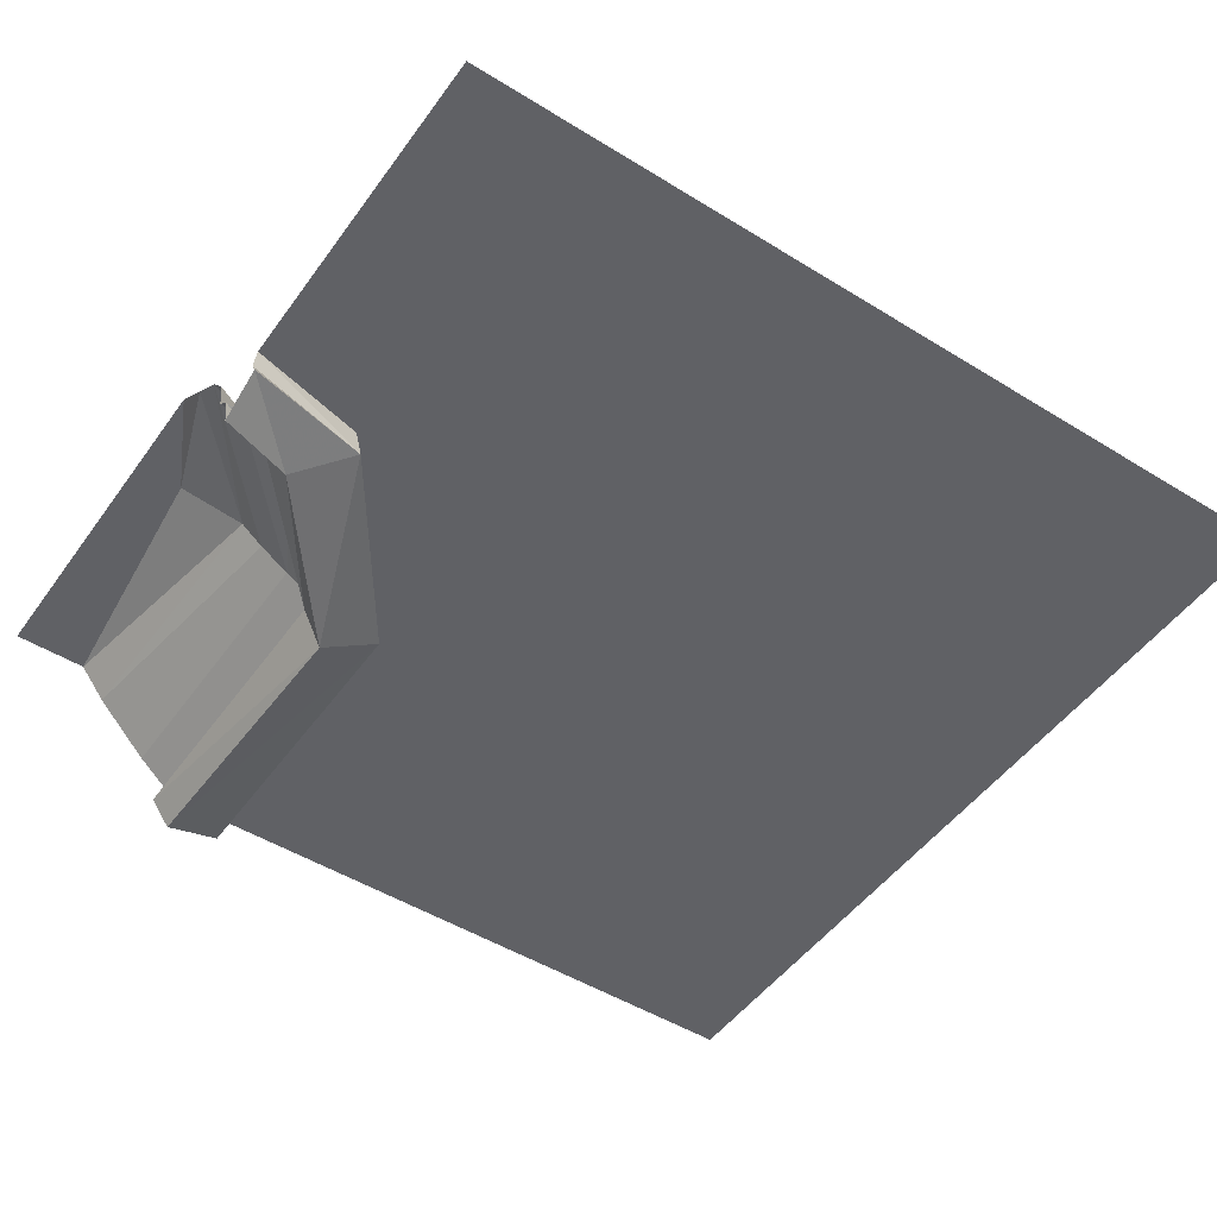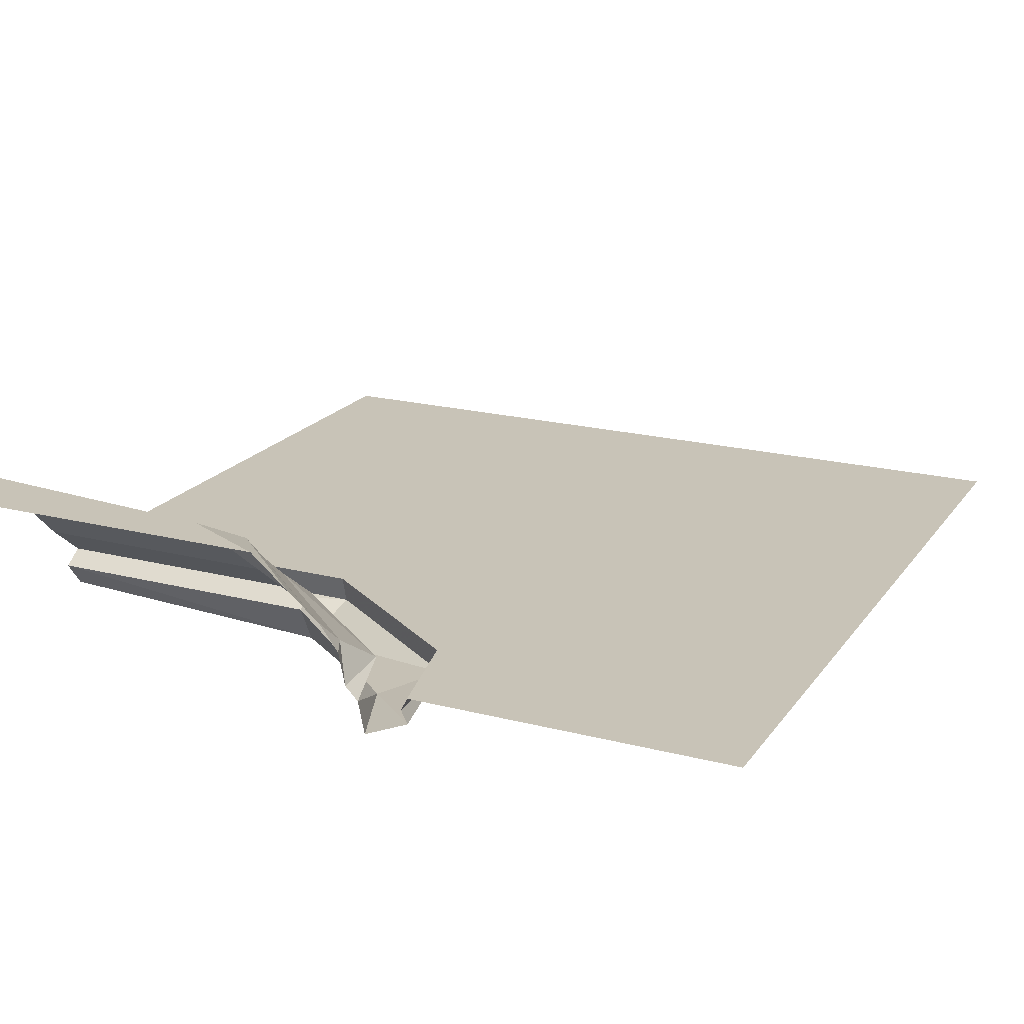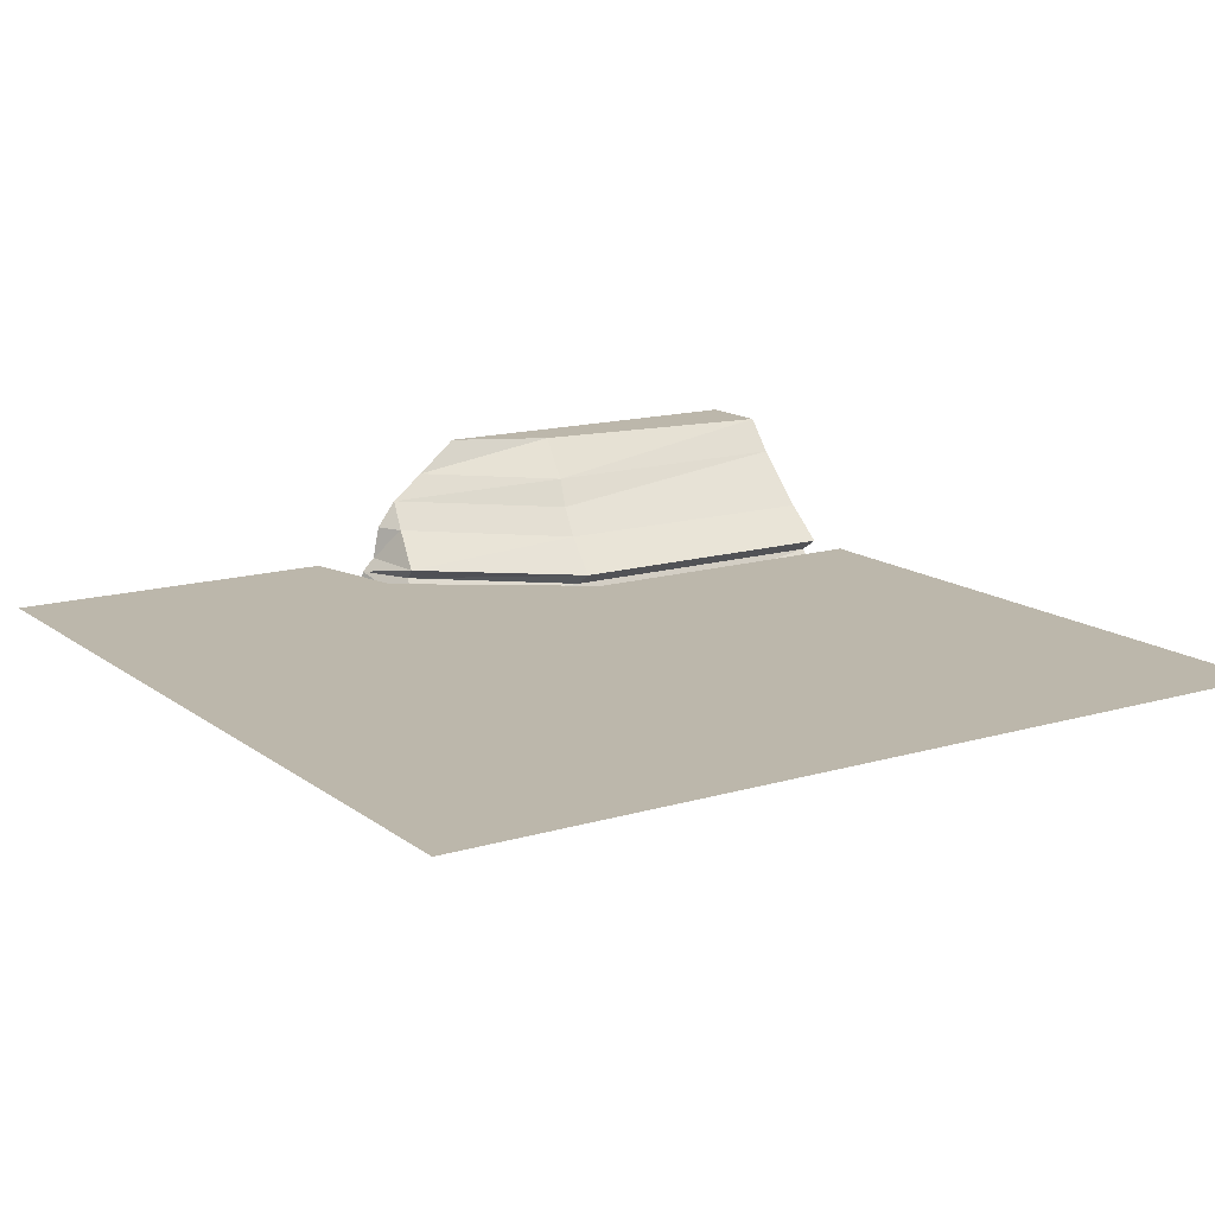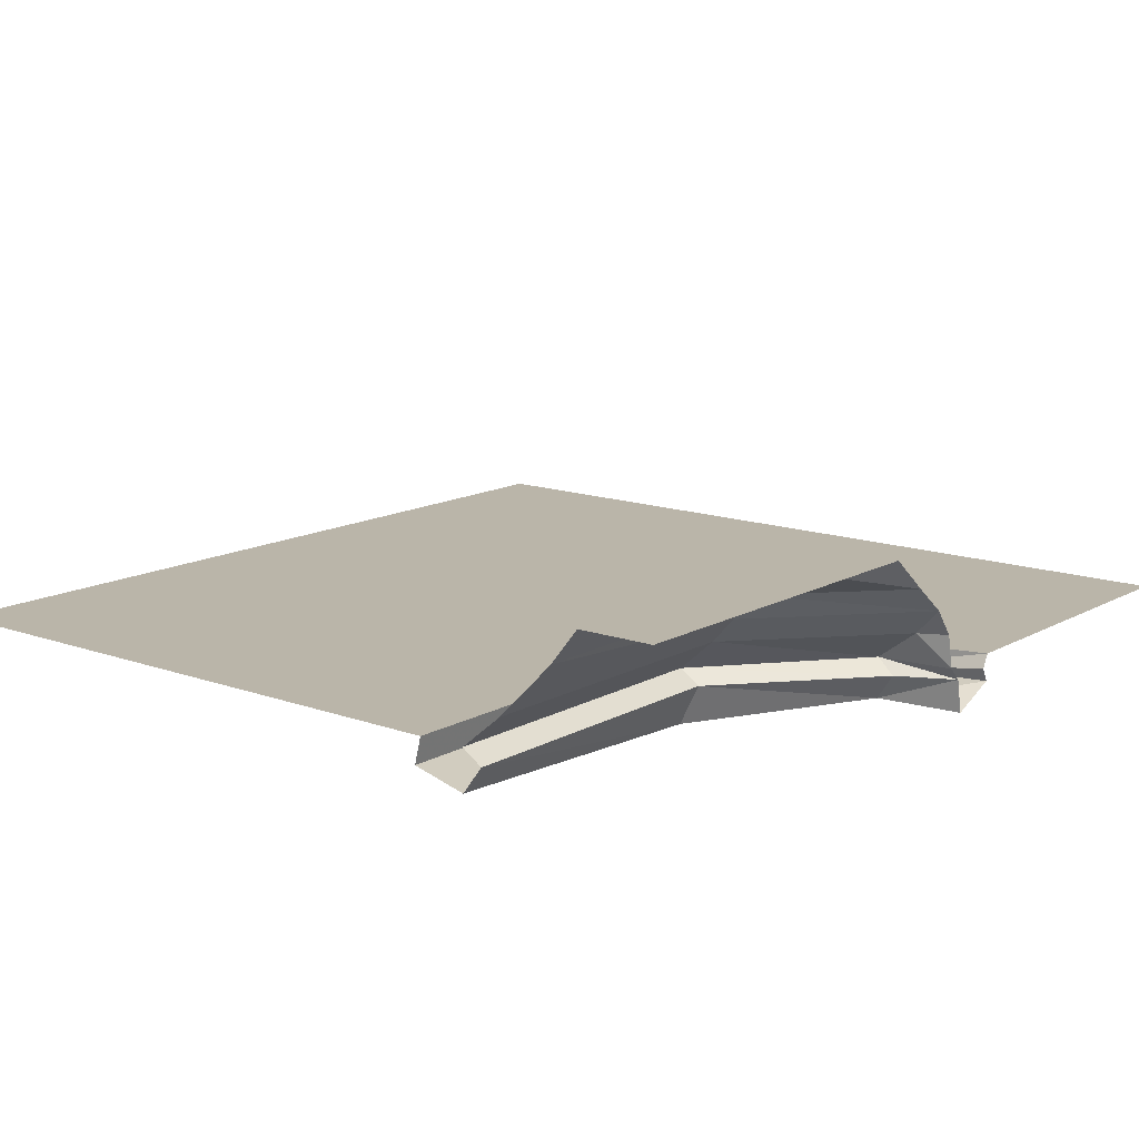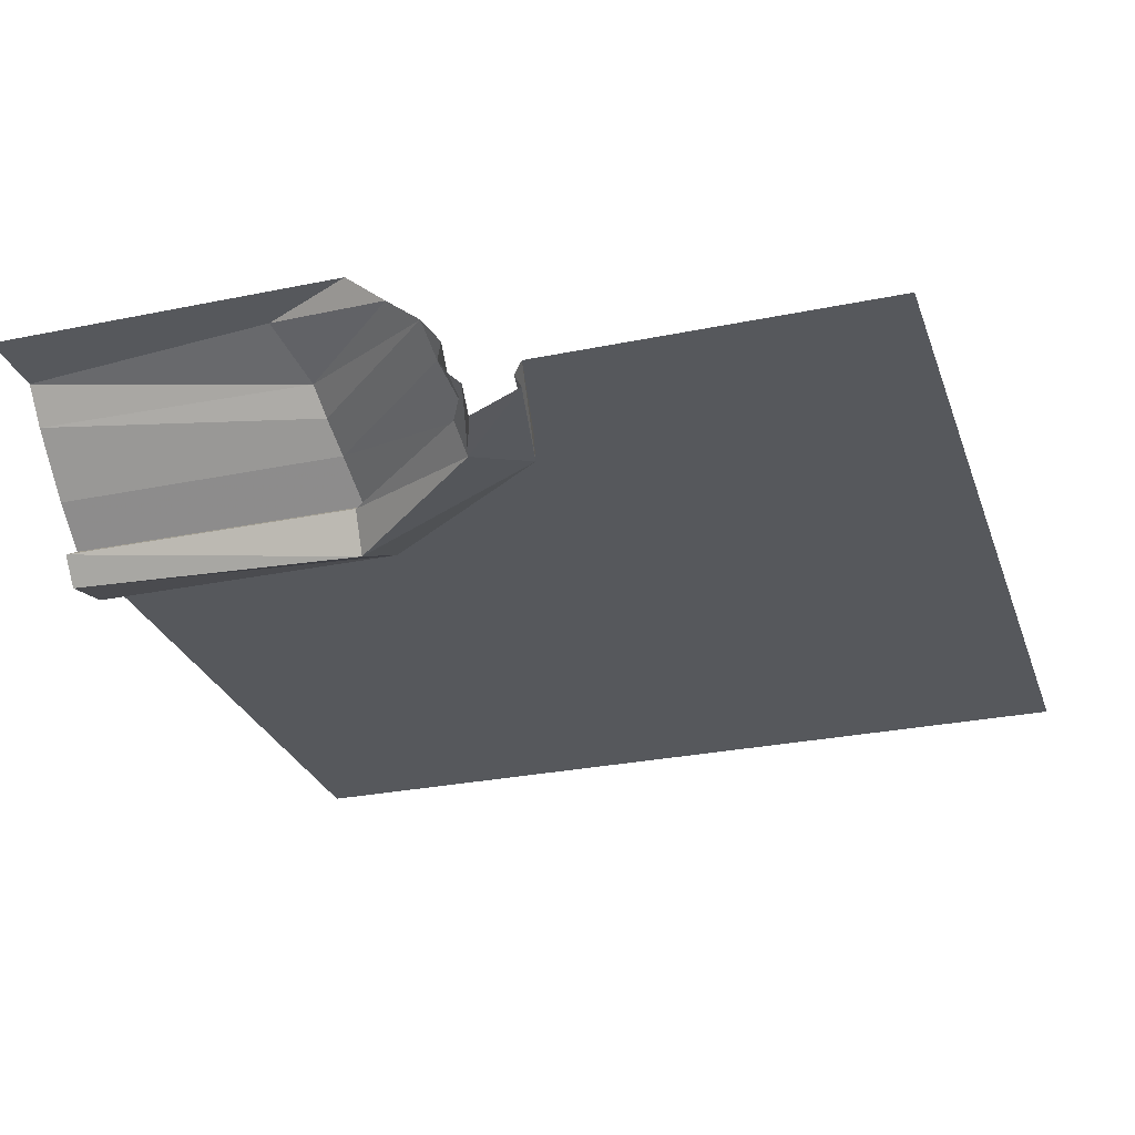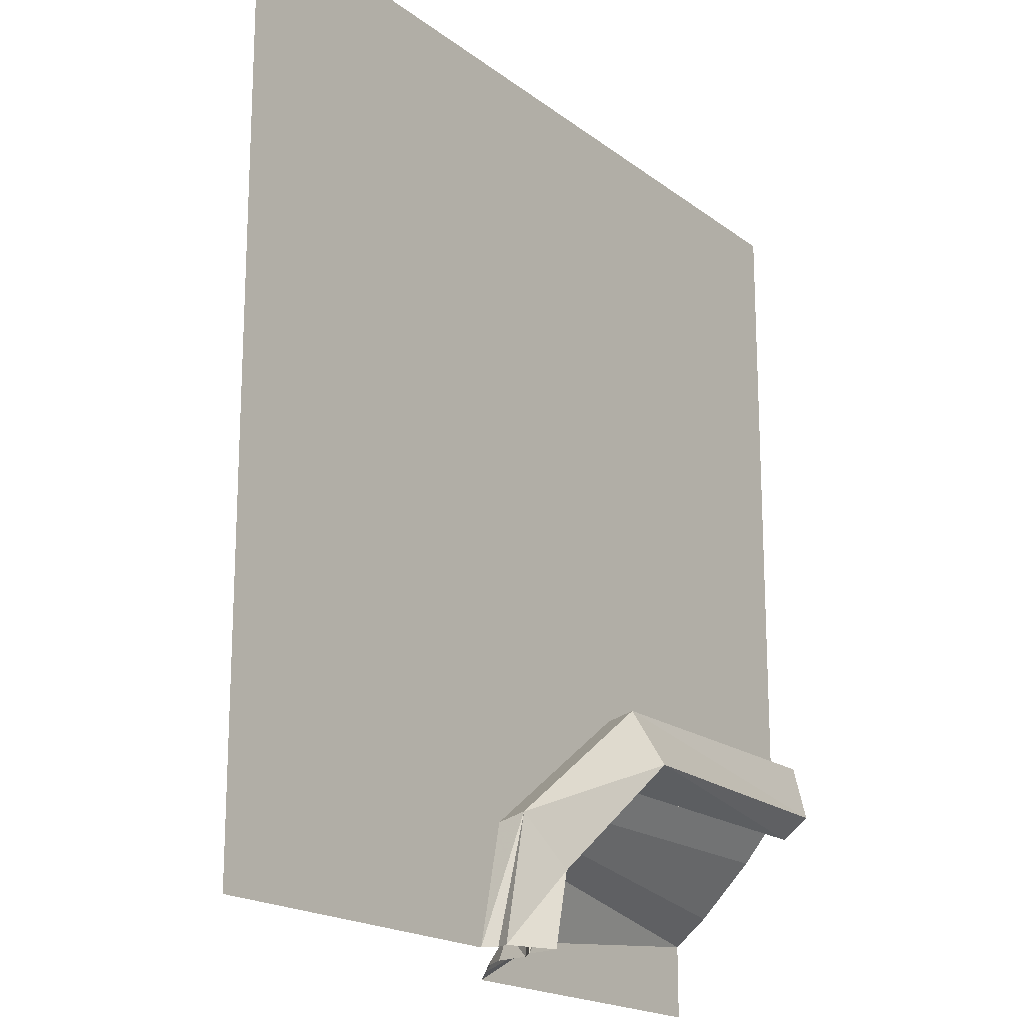
<metadata>
{"format":"obj","ext":"obj","renderer":"f3d","projection":"perspective","resolution":1024,"background":"white","views":[{"elev":-49.3,"azim":-124.4,"up":"+Y"},{"elev":19.8,"azim":-154.6,"up":"+Y"},{"elev":14.5,"azim":-32.9,"up":"+Y"},{"elev":13.6,"azim":129.0,"up":"+Y"},{"elev":-28.0,"azim":-162.6,"up":"+Y"},{"elev":-18.4,"azim":-54.8,"up":"+Z"}]}
</metadata>
<code>
v 0.5 0.1406 -0.5
v 0.5 0.1406 -0.4141
v 0.1953 0.1406 -0.4453
v 0.08594 0.1406 -0.5
v 0.03906 0.1016 -0.5
v 0.1719 0.1016 -0.375
v 0 0.07031 -0.5
v 0.1641 0.07031 -0.3516
v -0.007812 0.03906 -0.4688
v -0.02344 0.03906 -0.5
v -0.03125 0 -0.5
v -0.02344 0 -0.4141
v -0.04688 -0.01562 -0.5
v -0.01562 -0.01562 -0.4375
v -0.02344 -0.04688 -0.4141
v -0.05469 -0.05469 -0.5
v -0.1094 -0.03125 -0.5
v -0.07812 -0.03125 -0.3594
v -0.1016 -0.01562 -0.5
v -0.1094 0 -0.5
v -0.07812 0 -0.3672
v -0.1797 0 -0.5
v -0.1328 0 -0.2812
v -0.2891 0 -0.5
v -0.2188 0 -0.1875
v -0.5 0 -0.5
v -0.5 0 0.5
v 0.07031 0 0
v 0.5 0 0.5
v 0.2266 0 -0.03906
v 0.5 0 0.1641
v 0.5 0 -0.03125
v 0.2656 0 -0.1562
v 0.5 0 -0.2188
v 0.1094 0 -0.1172
v 0.1328 0 -0.2188
v 0.5 -0.03125 -0.2109
v 0.1328 -0.03125 -0.2109
v 0.5 -0.04688 -0.2734
v 0.1484 -0.0625 -0.2734
v 0.5 -0.01562 -0.2969
v 0.1484 -0.01562 -0.2969
v 0.5 0 -0.2734
v 0.1484 0 -0.2734
v 0.5 0.03906 -0.3203
v 0.1562 0.03906 -0.3203
v 0.5 0.07031 -0.3516
v 0.5 0.1016 -0.3828
f 1 2 3
f 1 3 4
f 4 3 5
f 5 3 6
f 48 6 2
f 2 6 3
f 5 6 7
f 7 6 8
f 47 8 48
f 48 8 6
f 7 8 9
f 7 9 10
f 45 46 47
f 47 46 8
f 46 9 8
f 10 9 11
f 11 9 12
f 11 12 13
f 13 12 14
f 41 42 43
f 43 42 44
f 43 44 45
f 45 44 46
f 42 14 44
f 44 14 12
f 44 12 46
f 46 12 9
f 13 14 15
f 13 15 16
f 17 18 19
f 19 18 20
f 20 18 21
f 34 36 37
f 37 36 38
f 39 40 41
f 41 40 42
f 36 21 38
f 38 21 18
f 40 15 42
f 42 15 14
f 16 15 17
f 17 15 18
f 37 38 39
f 39 38 40
f 38 18 40
f 40 18 15
f 20 21 22
f 22 21 23
f 32 33 34
f 34 33 35
f 34 35 36
f 35 23 36
f 36 23 21
f 22 23 24
f 24 23 25
f 31 30 32
f 32 30 33
f 33 30 28
f 33 28 35
f 35 28 25
f 35 25 23
f 24 25 26
f 26 25 27
f 27 25 28
f 27 28 29
f 29 28 30
f 29 30 31

</code>
